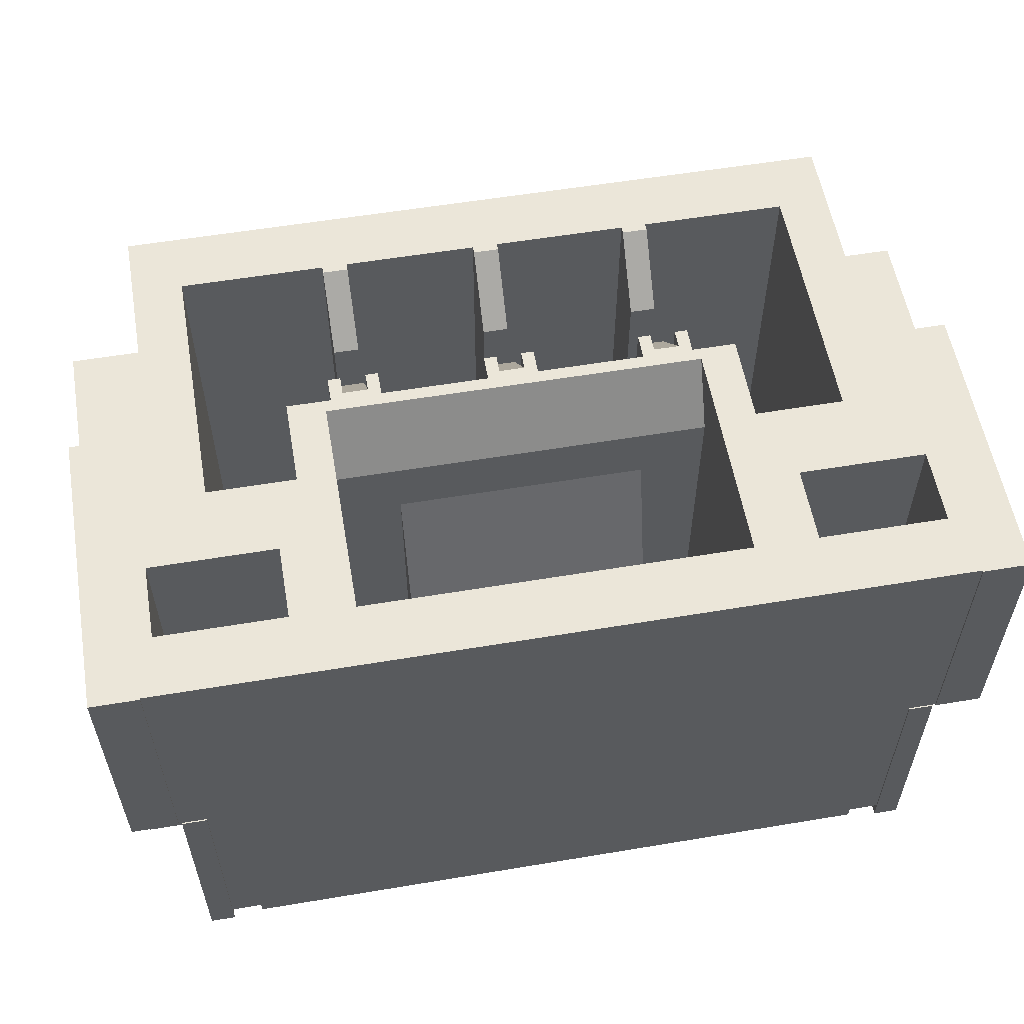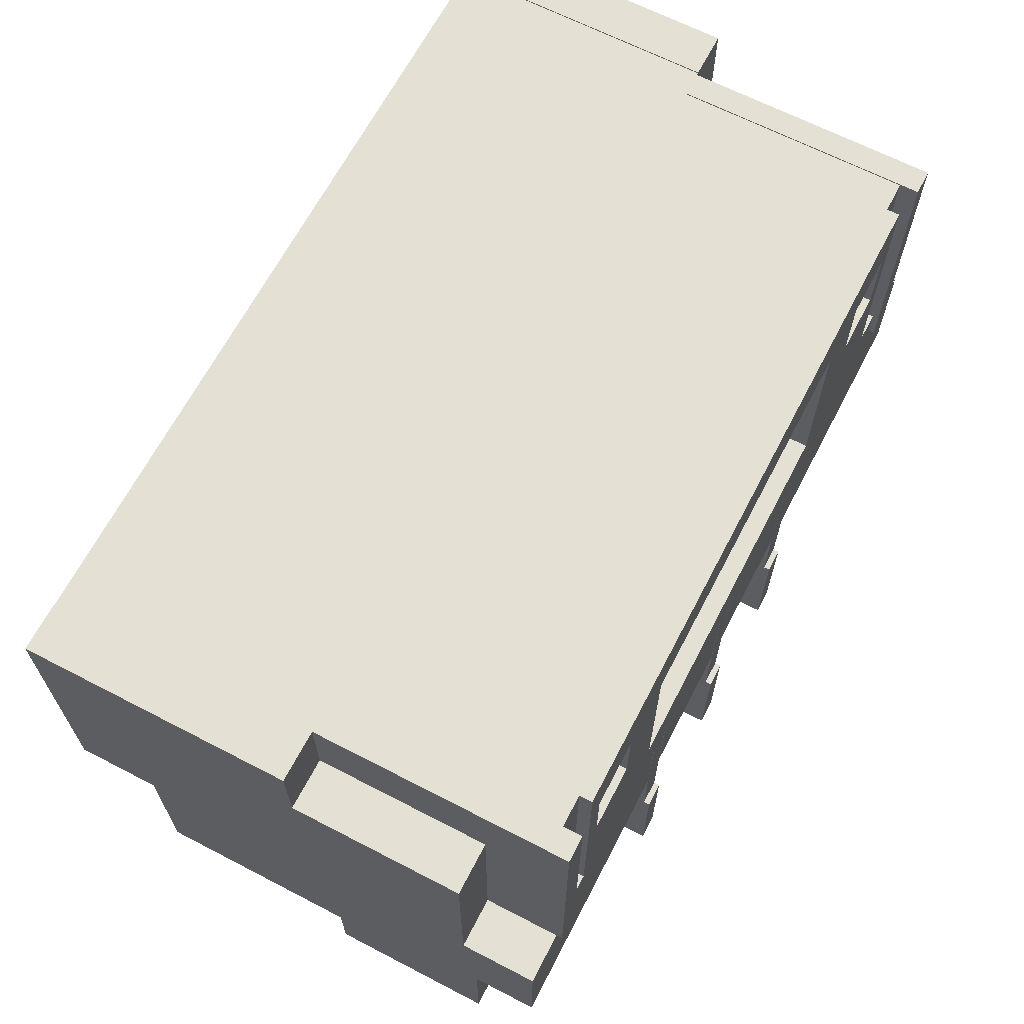
<metadata>
{"format":"obj","ext":"obj","renderer":"f3d","projection":"perspective","resolution":1024,"background":"white","views":[{"elev":56.7,"azim":170.1,"up":"+Z"},{"elev":65.8,"azim":117.5,"up":"+Y"}]}
</metadata>
<code>
o B03MB-GHS-TBT
v -0.002386 5e-05 -0.003311
v -0.002802 5e-05 0.005094
v -0.002386 5e-05 0.005094
v -0.002802 5e-05 -0.003311
v -0.002386 -0.000988 0.004056
v -0.002802 -6.4e-05 0.005094
v -0.002802 -0.000988 0.004056
v -0.002386 -6.4e-05 0.005094
v -0.002386 -0.000988 -0.002273
v -0.002802 -0.000988 -0.002273
v -0.002386 -0.003686 -0.002792
v -0.002386 -0.003686 -0.002273
v -0.002802 -0.003686 -0.002273
v -0.002802 -0.003686 -0.002792
v -0.002802 -0.005139 -0.002792
v -0.002386 -0.005139 -0.002792
v -0.002386 -0.005139 -0.003414
v -0.002802 -0.005139 -0.003414
v -0.002802 -0.003063 -0.003414
v -0.002802 -0.003063 -0.003311
v -0.002802 -0.002752 -0.002273
v -0.002802 -0.001714 -0.002273
v -0.002802 -0.001714 0.004056
v -0.002802 -0.002752 0.005094
v -0.002802 -0.002638 0.005094
v -0.002386 -0.001714 -0.002273
v -0.002386 -0.001714 0.004056
v -0.002386 -0.002638 0.005094
v -0.002386 -0.002752 0.005094
v -0.002386 -0.002752 -0.002273
v -0.002386 -0.003063 -0.003414
v -0.002386 -0.003063 -0.003311
v -0.007263 -0.002545 0.003745
v -0.006018 0.000257 0.003745
v -0.007263 0.000257 0.003745
v -0.006018 -0.002545 0.003745
v -0.007263 -0.002545 0.000425
v -0.006018 -0.002545 0.000425
v -0.005188 0.003992 0.000943
v -0.006226 0.002747 0.000943
v -0.005188 0.002747 0.000943
v -0.006226 0.003992 0.000943
v -0.007263 0.003681 0.000736
v -0.006018 0.003681 -0.002066
v -0.007263 0.003681 -0.002066
v -0.006018 0.003681 0.000736
v -0.007263 0.000361 -0.002066
v -0.006018 0.000361 -0.002066
v -0.002822 -0.000366 -0.001236
v -0.002822 5e-05 -0.001236
v -0.002802 5e-05 -0.001236
v -0.002802 -0.000366 -0.001236
v -0.002802 -0.000366 0.005094
v -0.006018 0.000257 0.005094
v -0.007263 0.000257 0.005094
v -0.007263 0.00503 0.005094
v -0.006485 0.00503 0.000736
v -0.007263 0.00503 0.000736
v -0.006485 0.00503 0.005094
v -0.006226 0.003992 0.005094
v -0.006226 0.002747 0.005094
v -0.007263 -0.00379 0.000425
v -0.006018 -0.00379 0.000425
v -0.006018 -0.00379 0.005094
v -0.005188 -0.002752 -0.002169
v -0.005188 0.001502 0.005094
v -0.005188 -0.002752 0.005094
v -0.005188 0.001502 -0.002169
v -0.003735 0.001502 -0.002169
v -0.003735 0.001502 0.005094
v -0.003735 5e-05 -0.002169
v -0.003735 5e-05 0.005094
v -0.003009 5e-05 -0.002169
v -0.003009 5e-05 0.005094
v -0.003009 -0.000366 -0.002169
v -0.003009 -0.000366 0.005094
v -0.002822 -0.000366 -0.002169
v -0.006018 0.00088 -0.003103
v -0.005499 0.00088 -0.003311
v -0.006018 0.00088 -0.003311
v -0.005499 0.00088 -0.003103
v -0.006018 0.000361 -0.003311
v -0.007263 0.000361 -0.003311
v -0.007263 -0.001714 -0.002273
v -0.007263 -0.001714 -0.003311
v -0.007263 -0.00379 -0.002273
v -0.002822 -0.001714 -0.003311
v -0.002822 -0.001714 -0.002273
v -0.002822 -0.001714 -0.002169
v -0.002822 5e-05 -0.003311
v -0.002386 5e-05 -0.001236
v -0.002366 5e-05 -0.003311
v -0.002366 5e-05 -0.001236
v -0.005188 0.002747 -0.003311
v -0.005188 0.003992 -0.003311
v -0.00415 0.003992 0.005094
v -0.00415 0.003992 -0.003311
v -0.00415 0.002747 -0.003311
v -0.00415 0.002747 0.005094
v -0.003113 0.003992 -0.003311
v -0.003113 0.00088 0.004016
v -0.003113 0.00088 -0.003311
v -0.003113 0.003992 0.005094
v -0.003113 0.000257 0.005094
v -0.006485 0.005009 0.000736
v -0.006485 0.005009 0.005094
v -0.006018 0.005009 0.000736
v -0.006018 0.005009 -0.003103
v -0.005499 0.005009 -0.003103
v -0.005499 0.005009 -0.003311
v -0.002366 -0.001714 -0.002169
v -0.002366 -0.001714 -0.002273
v 0.007263 -0.001714 -0.003311
v 0.007263 0.000361 -0.003311
v 0.007263 -0.001714 -0.002273
v 0.007263 -0.00379 -0.002273
v 0.007263 -0.002545 0.000425
v 0.007263 -0.00379 0.000425
v 0.007263 0.000361 -0.002066
v 0.007263 0.000257 0.003745
v 0.007263 -0.002545 0.003745
v 0.007263 0.003681 -0.002066
v 0.007263 0.003681 0.000736
v 0.007263 0.00503 0.000736
v 0.007263 0.00503 0.005094
v 0.007263 0.000257 0.005094
v 0.006485 0.00503 0.005094
v 0.006485 0.00503 0.000736
v 0.002802 5e-05 0.005094
v 0.002802 5e-05 -0.001236
v 0.002802 -0.000366 -0.001236
v 0.002802 -0.000366 0.005094
v 0.002822 -0.001714 -0.002273
v 0.002822 -0.001714 -0.003311
v 0.003009 5e-05 0.005094
v 0.003735 5e-05 -0.002169
v 0.003735 5e-05 0.005094
v 0.003009 5e-05 -0.002169
v 0.006485 0.005009 0.000736
v 0.006485 0.005009 0.005094
v 0.006226 0.003992 0.000943
v 0.005188 0.003992 0.000943
v 0.005188 0.002747 0.000943
v 0.006226 0.002747 0.000943
v 0.003113 0.00088 -0.003311
v 0.003113 0.00088 0.004016
v 0.003113 0.003992 -0.003311
v 0.003113 0.000257 0.005094
v 0.003113 0.003992 0.005094
v 0.006226 0.003992 0.005094
v 0.006226 0.002747 0.005094
v 0.00415 0.002747 0.005094
v 0.00415 0.002747 -0.003311
v 0.005188 0.002747 -0.003311
v 0.00415 0.003992 0.005094
v 0.00415 0.003992 -0.003311
v 0.005188 0.003992 -0.003311
v 0.006018 0.00088 -0.003311
v 0.005499 0.00088 -0.003311
v 0.005499 0.00088 -0.003103
v 0.006018 0.00088 -0.003103
v 0.003735 0.001502 0.005094
v 0.003735 0.001502 -0.002169
v 0.005188 0.001502 -0.002169
v 0.005188 0.001502 0.005094
v 0.005188 -0.002752 -0.002169
v 0.005188 -0.002752 0.005094
v 0.003009 -0.000366 -0.002169
v 0.003009 -0.000366 0.005094
v 0.002822 -0.000366 -0.001236
v 0.002822 -0.000366 -0.002169
v 0.002822 5e-05 -0.001236
v 0.002822 5e-05 -0.003311
v 0.002822 -0.001714 -0.002169
v 0.006018 0.005009 -0.003103
v 0.005499 0.005009 -0.003103
v 0.005499 0.005009 -0.003311
v 0.006018 0.000257 0.005094
v 0.006018 0.000257 0.003745
v 0.006018 -0.002545 0.003745
v 0.006018 -0.002545 0.000425
v 0.006018 -0.00379 0.000425
v 0.006018 -0.00379 0.005094
v 0.006018 0.003681 0.000736
v 0.006018 0.005009 0.000736
v 0.006018 0.000361 -0.003311
v 0.006018 0.000361 -0.002066
v 0.006018 0.003681 -0.002066
v -0.002075 0.00088 0.003019
v 0.002075 0.001917 -9.4e-05
v -0.002075 0.001917 -9.4e-05
v 0.002075 0.00088 0.003019
v -0.002075 0.00088 -9.4e-05
v 0.002075 0.00088 -9.4e-05
v -0.002386 -0.000366 -0.001236
v -0.002366 -0.000366 -0.001236
v -0.002386 -0.000366 0.005094
v -0.000228 -0.000366 -0.001236
v -0.000228 5e-05 -0.001236
v -0.000208 5e-05 -0.001236
v -0.000208 -0.000366 -0.001236
v -0.000208 5e-05 0.005094
v -0.000208 -0.000366 0.005094
v -0.002366 -0.001714 -0.003311
v -0.002366 -0.000366 -0.002169
v -0.002179 -0.000366 0.005094
v -0.002179 -0.000366 -0.002169
v -0.002179 5e-05 0.005094
v -0.002179 5e-05 -0.002169
v -0.000415 5e-05 -0.002169
v -0.000415 5e-05 0.005094
v -0.000415 -0.000366 -0.002169
v -0.000415 -0.000366 0.005094
v -0.000228 -0.000366 -0.002169
v -0.000228 -0.001714 -0.003311
v -0.000228 -0.001714 -0.002273
v -0.000228 -0.001714 -0.002169
v -0.000228 5e-05 -0.003311
v 0.000208 -0.001714 -0.002273
v -0.000208 -0.001714 0.004056
v 0.000208 -0.001714 0.004056
v -0.000208 -0.001714 -0.002273
v 0.000208 -0.002752 -0.002273
v 0.000208 -0.002752 0.005094
v -0.000208 -0.002752 0.005094
v -0.000208 -0.002752 -0.002273
v 0.000208 -0.002638 0.005094
v -0.000208 -0.002638 0.005094
v 0.000208 -0.003063 -0.003311
v 0.000208 -0.003063 -0.003414
v -0.000208 -0.003063 -0.003414
v -0.000208 -0.003063 -0.003311
v 0.000208 -0.005139 -0.003414
v -0.000208 -0.005139 -0.003414
v 0.000208 -0.005139 -0.002792
v -0.000208 -0.005139 -0.002792
v 0.000208 -0.003686 -0.002792
v -0.000208 -0.003686 -0.002792
v 0.000208 -0.003686 -0.002273
v -0.000208 -0.003686 -0.002273
v 0.000208 -0.000988 -0.002273
v -0.000208 -0.000988 -0.002273
v -0.000208 -0.000988 0.004056
v 0.000208 -0.000988 0.004056
v -0.000208 -6.4e-05 0.005094
v 0.000208 -6.4e-05 0.005094
v 0.000208 5e-05 0.005094
v 0.000208 5e-05 -0.003311
v -0.000208 5e-05 -0.003311
v 0.006433 0.00503 0.000736
v 0.006018 0.003681 0.000736
v 0.006433 0.003681 0.000736
v 0.006018 0.00503 0.000736
v 0.006018 0.00503 -0.003414
v 0.006433 0.00503 -0.003414
v 0.006433 0.000361 -0.003414
v 0.006018 0.000361 -0.003414
v 0.006433 0.000361 -0.002066
v 0.006018 0.000361 -0.002066
v 0.006433 0.003681 -0.002066
v 0.006018 0.003681 -0.002066
v 0.002802 -0.001714 -0.002273
v 0.002386 -0.001714 0.004056
v 0.002802 -0.001714 0.004056
v 0.002386 -0.001714 -0.002273
v 0.002802 -0.002752 -0.002273
v 0.002802 -0.002752 0.005094
v 0.002386 -0.002752 0.005094
v 0.002386 -0.002752 -0.002273
v 0.002802 -0.002638 0.005094
v 0.002386 -0.002638 0.005094
v 0.002802 -0.003063 -0.003311
v 0.002802 -0.003063 -0.003414
v 0.002386 -0.003063 -0.003414
v 0.002386 -0.003063 -0.003311
v 0.002802 -0.005139 -0.003414
v 0.002386 -0.005139 -0.003414
v 0.002802 -0.005139 -0.002792
v 0.002386 -0.005139 -0.002792
v 0.002802 -0.003686 -0.002792
v 0.002386 -0.003686 -0.002792
v 0.002802 -0.003686 -0.002273
v 0.002386 -0.003686 -0.002273
v 0.002802 -0.000988 -0.002273
v 0.002386 -0.000988 -0.002273
v 0.002386 -0.000988 0.004056
v 0.002802 -0.000988 0.004056
v 0.002386 -6.4e-05 0.005094
v 0.002802 -6.4e-05 0.005094
v 0.002386 5e-05 0.005094
v 0.002802 5e-05 -0.003311
v 0.002386 5e-05 -0.003311
v 0.000228 5e-05 -0.003311
v 0.002366 5e-05 -0.003311
v 0.002366 -0.001714 -0.003311
v 0.000228 -0.001714 -0.003311
v 0.002179 -0.000366 0.005094
v 0.002386 -0.000366 0.005094
v 0.002179 5e-05 0.005094
v 0.000415 5e-05 0.005094
v 0.000208 -0.000366 0.005094
v 0.000415 -0.000366 0.005094
v 0.000415 -0.000366 -0.002169
v 0.000228 -0.000366 -0.002169
v 0.000228 -0.001714 -0.002169
v 0.002179 -0.000366 -0.002169
v 0.002366 -0.001714 -0.002169
v 0.002366 -0.000366 -0.002169
v 0.002179 5e-05 -0.002169
v 0.000415 5e-05 -0.002169
v 0.002366 -0.001714 -0.002273
v 0.000228 -0.001714 -0.002273
v 0.002386 5e-05 -0.001236
v 0.002366 5e-05 -0.001236
v 0.000208 -0.000366 -0.001236
v 0.000208 5e-05 -0.001236
v 0.000228 5e-05 -0.001236
v 0.000228 -0.000366 -0.001236
v 0.002366 -0.000366 -0.001236
v 0.002386 -0.000366 -0.001236
v -0.006018 0.00503 0.000736
v -0.006433 0.003681 0.000736
v -0.006018 0.003681 0.000736
v -0.006433 0.00503 0.000736
v -0.006433 0.00503 -0.003414
v -0.006018 0.00503 -0.003414
v -0.006018 0.000361 -0.003414
v -0.006433 0.000361 -0.003414
v -0.006018 0.000361 -0.002066
v -0.006433 0.000361 -0.002066
v -0.006018 0.003681 -0.002066
v -0.006433 0.003681 -0.002066
f 1 2 3
f 1 4 2
f 5 6 7
f 8 6 5
f 7 9 5
f 10 9 7
f 11 12 13
f 11 13 14
f 11 15 16
f 11 14 15
f 17 16 15
f 17 15 18
f 18 14 19
f 15 14 18
f 14 20 19
f 13 21 14
f 14 21 20
f 21 22 20
f 22 10 4
f 21 23 22
f 24 25 23
f 7 2 10
f 6 2 7
f 10 2 4
f 4 20 22
f 21 24 23
f 9 22 26
f 9 10 22
f 27 25 28
f 27 23 25
f 26 23 27
f 26 22 23
f 28 24 29
f 28 25 24
f 30 13 12
f 30 21 13
f 30 29 24
f 30 24 21
f 19 31 17
f 19 17 18
f 20 4 1
f 20 1 32
f 32 31 19
f 32 19 20
f 11 16 17
f 11 17 31
f 32 11 31
f 30 12 11
f 30 11 32
f 26 30 32
f 1 9 26
f 27 30 26
f 28 29 27
f 3 5 9
f 3 8 5
f 3 9 1
f 29 30 27
f 32 1 26
f 33 34 35
f 36 34 33
f 37 36 33
f 38 36 37
f 39 40 41
f 39 42 40
f 43 44 45
f 46 44 43
f 45 44 47
f 47 44 48
f 49 50 51
f 49 51 52
f 2 53 52
f 2 52 51
f 35 54 55
f 34 54 35
f 56 57 58
f 59 57 56
f 40 60 61
f 42 60 40
f 62 38 37
f 63 38 62
f 36 38 63
f 64 36 63
f 54 34 36
f 54 36 64
f 65 66 67
f 68 66 65
f 66 69 70
f 68 69 66
f 71 70 69
f 72 70 71
f 72 73 74
f 71 73 72
f 74 73 75
f 74 75 76
f 49 53 76
f 52 53 49
f 75 49 76
f 77 49 75
f 78 79 80
f 81 79 78
f 47 82 83
f 48 82 47
f 45 47 43
f 83 84 47
f 85 84 83
f 43 56 58
f 86 37 84
f 84 37 47
f 43 35 56
f 47 35 43
f 37 35 47
f 86 62 37
f 35 55 56
f 37 33 35
f 84 87 88
f 85 87 84
f 88 77 89
f 87 77 88
f 90 77 87
f 77 50 49
f 90 50 77
f 2 91 3
f 51 91 2
f 50 90 51
f 91 92 93
f 51 92 91
f 90 92 51
f 94 39 41
f 95 39 94
f 60 39 96
f 42 39 60
f 95 97 39
f 97 96 39
f 98 96 97
f 99 96 98
f 99 41 61
f 61 41 40
f 41 98 94
f 99 98 41
f 100 101 102
f 101 103 104
f 100 103 101
f 105 59 106
f 57 59 105
f 43 105 46
f 58 105 43
f 58 57 105
f 105 107 46
f 48 78 82
f 78 80 82
f 107 44 46
f 48 44 78
f 107 108 44
f 108 78 44
f 78 109 81
f 78 108 109
f 79 109 110
f 81 109 79
f 111 112 89
f 89 112 88
f 113 114 115
f 116 117 118
f 115 117 116
f 114 119 115
f 115 119 117
f 117 120 121
f 119 120 117
f 122 123 119
f 119 123 120
f 124 125 123
f 120 125 126
f 123 125 120
f 127 124 128
f 125 124 127
f 129 130 131
f 129 131 132
f 133 113 115
f 134 113 133
f 135 136 137
f 138 136 135
f 139 127 128
f 140 127 139
f 141 142 143
f 141 143 144
f 145 146 147
f 148 149 146
f 146 149 147
f 144 150 141
f 151 150 144
f 151 143 152
f 151 144 143
f 143 153 152
f 143 154 153
f 153 155 152
f 156 155 153
f 155 142 150
f 142 141 150
f 156 157 142
f 155 156 142
f 154 142 157
f 143 142 154
f 158 159 160
f 158 160 161
f 136 162 137
f 163 162 136
f 162 164 165
f 163 164 162
f 166 165 164
f 167 165 166
f 135 168 138
f 135 169 168
f 170 169 132
f 170 132 131
f 168 170 171
f 168 169 170
f 131 130 172
f 131 172 170
f 134 171 173
f 133 171 134
f 174 171 133
f 170 172 171
f 171 172 173
f 160 175 161
f 176 175 160
f 159 176 160
f 177 176 159
f 120 126 178
f 120 178 179
f 121 120 179
f 121 179 180
f 117 121 180
f 117 180 181
f 118 117 181
f 118 181 182
f 181 180 182
f 180 183 182
f 179 178 180
f 180 178 183
f 139 124 123
f 139 123 184
f 128 124 139
f 185 139 184
f 119 114 186
f 119 186 187
f 188 122 119
f 188 119 187
f 123 122 188
f 123 188 184
f 161 187 186
f 158 161 186
f 188 185 184
f 188 187 161
f 175 185 188
f 161 175 188
f 189 190 191
f 192 190 189
f 193 190 194
f 191 190 193
f 189 191 193
f 192 194 190
f 195 91 93
f 195 93 196
f 3 91 195
f 3 195 197
f 198 199 200
f 198 200 201
f 202 203 201
f 202 201 200
f 204 205 92
f 112 205 204
f 111 205 112
f 196 93 205
f 205 93 92
f 196 206 197
f 196 197 195
f 207 196 205
f 207 206 196
f 208 207 209
f 208 206 207
f 208 210 211
f 209 210 208
f 211 210 212
f 211 212 213
f 198 203 213
f 201 203 198
f 212 198 213
f 214 198 212
f 112 215 216
f 204 215 112
f 216 214 217
f 215 214 216
f 218 214 215
f 214 199 198
f 218 199 214
f 219 220 221
f 219 222 220
f 223 224 225
f 223 225 226
f 227 225 224
f 227 228 225
f 221 228 227
f 221 220 228
f 229 230 231
f 229 231 232
f 231 230 233
f 231 233 234
f 233 235 236
f 233 236 234
f 237 236 235
f 237 238 236
f 237 239 240
f 237 240 238
f 241 222 219
f 241 242 222
f 243 241 244
f 242 241 243
f 244 245 243
f 246 245 244
f 247 245 246
f 202 245 247
f 248 202 247
f 248 249 202
f 232 249 248
f 232 248 229
f 234 238 231
f 236 238 234
f 238 232 231
f 240 226 238
f 238 226 232
f 226 222 232
f 222 242 249
f 226 220 222
f 225 228 220
f 243 202 242
f 245 202 243
f 242 202 249
f 249 232 222
f 226 225 220
f 223 240 239
f 223 226 240
f 237 235 233
f 237 233 230
f 229 237 230
f 223 239 237
f 223 237 229
f 219 223 229
f 248 241 219
f 221 223 219
f 227 224 221
f 247 244 241
f 247 246 244
f 247 241 248
f 224 223 221
f 229 248 219
f 250 251 252
f 253 251 250
f 250 254 253
f 255 254 250
f 256 254 255
f 257 254 256
f 258 257 256
f 259 257 258
f 260 259 258
f 261 259 260
f 252 261 260
f 251 261 252
f 260 250 252
f 255 250 260
f 256 260 258
f 256 255 260
f 253 261 251
f 253 254 261
f 261 257 259
f 254 257 261
f 262 263 264
f 262 265 263
f 266 267 268
f 266 268 269
f 270 268 267
f 270 271 268
f 264 271 270
f 264 263 271
f 272 273 274
f 272 274 275
f 274 273 276
f 274 276 277
f 276 278 279
f 276 279 277
f 280 279 278
f 280 281 279
f 280 282 283
f 280 283 281
f 284 265 262
f 284 285 265
f 286 284 287
f 285 284 286
f 287 288 286
f 289 288 287
f 129 288 289
f 290 288 129
f 291 290 129
f 291 292 290
f 275 292 291
f 275 291 272
f 277 281 274
f 279 281 277
f 281 275 274
f 283 269 281
f 281 269 275
f 269 265 275
f 265 285 292
f 269 263 265
f 268 271 263
f 286 290 285
f 288 290 286
f 285 290 292
f 292 275 265
f 269 268 263
f 266 283 282
f 266 269 283
f 280 278 276
f 280 276 273
f 272 280 273
f 266 282 280
f 266 280 272
f 262 266 272
f 291 284 262
f 264 266 262
f 270 267 264
f 129 287 284
f 129 289 287
f 129 284 291
f 267 266 264
f 272 291 262
f 3 6 8
f 2 6 3
f 86 63 62
f 182 183 64
f 182 64 63
f 116 118 182
f 116 182 63
f 116 63 86
f 189 193 101
f 189 146 192
f 101 146 189
f 193 102 101
f 146 194 192
f 193 194 102
f 194 145 102
f 146 145 194
f 82 85 83
f 87 85 82
f 102 145 218
f 218 145 293
f 79 110 94
f 94 110 95
f 177 159 157
f 157 159 154
f 157 156 177
f 156 147 177
f 156 153 147
f 154 159 153
f 158 186 159
f 114 113 186
f 153 145 147
f 159 145 153
f 186 173 159
f 159 173 145
f 173 294 145
f 113 134 186
f 186 134 173
f 294 293 145
f 100 110 147
f 147 110 177
f 97 110 100
f 97 95 110
f 100 98 97
f 295 296 294
f 294 296 293
f 100 102 98
f 218 92 102
f 92 90 102
f 215 204 218
f 218 204 92
f 90 79 102
f 98 79 94
f 102 79 98
f 90 82 79
f 87 82 90
f 79 82 80
f 96 99 103
f 127 140 125
f 140 150 125
f 150 151 125
f 140 155 150
f 99 70 103
f 59 56 106
f 151 126 125
f 56 60 106
f 106 60 96
f 149 152 155
f 152 165 151
f 165 178 151
f 151 178 126
f 152 162 165
f 149 162 152
f 208 197 206
f 3 197 208
f 3 104 2
f 162 148 137
f 104 74 2
f 148 135 137
f 148 129 135
f 74 76 2
f 2 76 53
f 56 61 60
f 148 290 129
f 70 72 104
f 135 132 169
f 104 72 74
f 129 132 135
f 99 66 70
f 61 66 99
f 61 54 66
f 56 55 61
f 61 55 54
f 290 297 298
f 299 297 290
f 167 64 183
f 67 64 167
f 183 178 167
f 140 106 155
f 155 106 149
f 149 106 103
f 103 106 96
f 54 64 67
f 165 167 178
f 67 66 54
f 149 148 162
f 148 104 290
f 290 104 299
f 299 104 300
f 300 104 247
f 247 104 202
f 202 104 211
f 211 104 208
f 208 104 3
f 104 103 70
f 247 301 300
f 300 301 302
f 211 213 202
f 202 213 203
f 107 105 106
f 109 108 107
f 185 106 140
f 185 107 106
f 185 109 107
f 139 185 140
f 176 109 185
f 177 110 109
f 177 109 176
f 175 176 185
f 103 147 149
f 100 147 103
f 148 146 104
f 104 146 101
f 167 166 67
f 67 166 65
f 111 89 65
f 71 65 89
f 68 65 71
f 75 71 89
f 77 75 89
f 73 71 75
f 207 205 111
f 69 68 71
f 217 111 65
f 212 207 111
f 212 111 217
f 214 212 217
f 210 209 207
f 210 207 212
f 303 304 305
f 306 303 305
f 306 305 307
f 308 306 307
f 309 310 303
f 309 303 306
f 166 174 307
f 166 305 217
f 166 217 65
f 166 307 305
f 168 171 174
f 136 138 168
f 136 174 166
f 136 168 174
f 164 163 136
f 164 136 166
f 133 115 116
f 311 133 116
f 312 311 116
f 86 88 112
f 86 112 216
f 86 84 88
f 116 86 216
f 116 216 312
f 290 130 129
f 313 130 290
f 314 294 313
f 130 173 172
f 294 173 313
f 313 173 130
f 307 133 311
f 174 133 307
f 315 316 317
f 315 317 318
f 247 316 315
f 247 315 301
f 202 316 247
f 200 316 202
f 199 218 200
f 316 293 317
f 218 293 200
f 200 293 316
f 319 314 313
f 319 313 320
f 290 298 320
f 290 320 313
f 296 304 293
f 312 304 296
f 305 304 312
f 318 317 304
f 304 317 293
f 318 302 301
f 318 301 315
f 303 318 304
f 303 302 318
f 300 303 310
f 300 302 303
f 300 309 299
f 310 309 300
f 299 309 306
f 299 306 297
f 319 298 297
f 320 298 319
f 306 319 297
f 308 319 306
f 312 295 311
f 296 295 312
f 217 312 216
f 305 312 217
f 311 308 307
f 295 308 311
f 294 308 295
f 308 314 319
f 294 314 308
f 321 322 323
f 324 322 321
f 325 321 326
f 324 321 325
f 327 325 326
f 328 325 327
f 329 328 327
f 330 328 329
f 331 330 329
f 332 330 331
f 323 332 331
f 322 332 323
f 324 325 332
f 328 332 325
f 322 324 332
f 330 332 328
f 326 321 331
f 331 327 326
f 321 323 331
f 331 329 327

</code>
